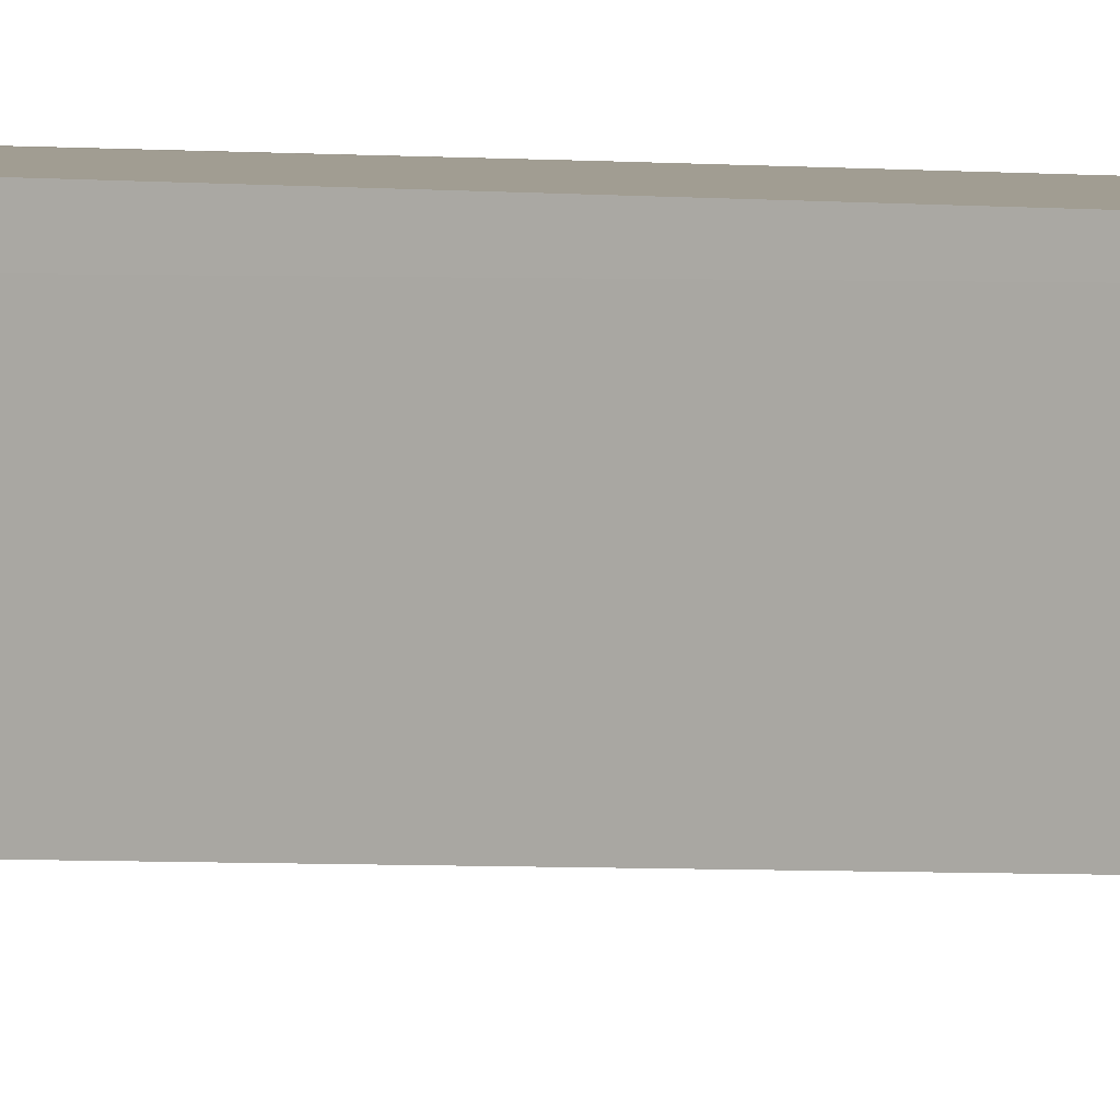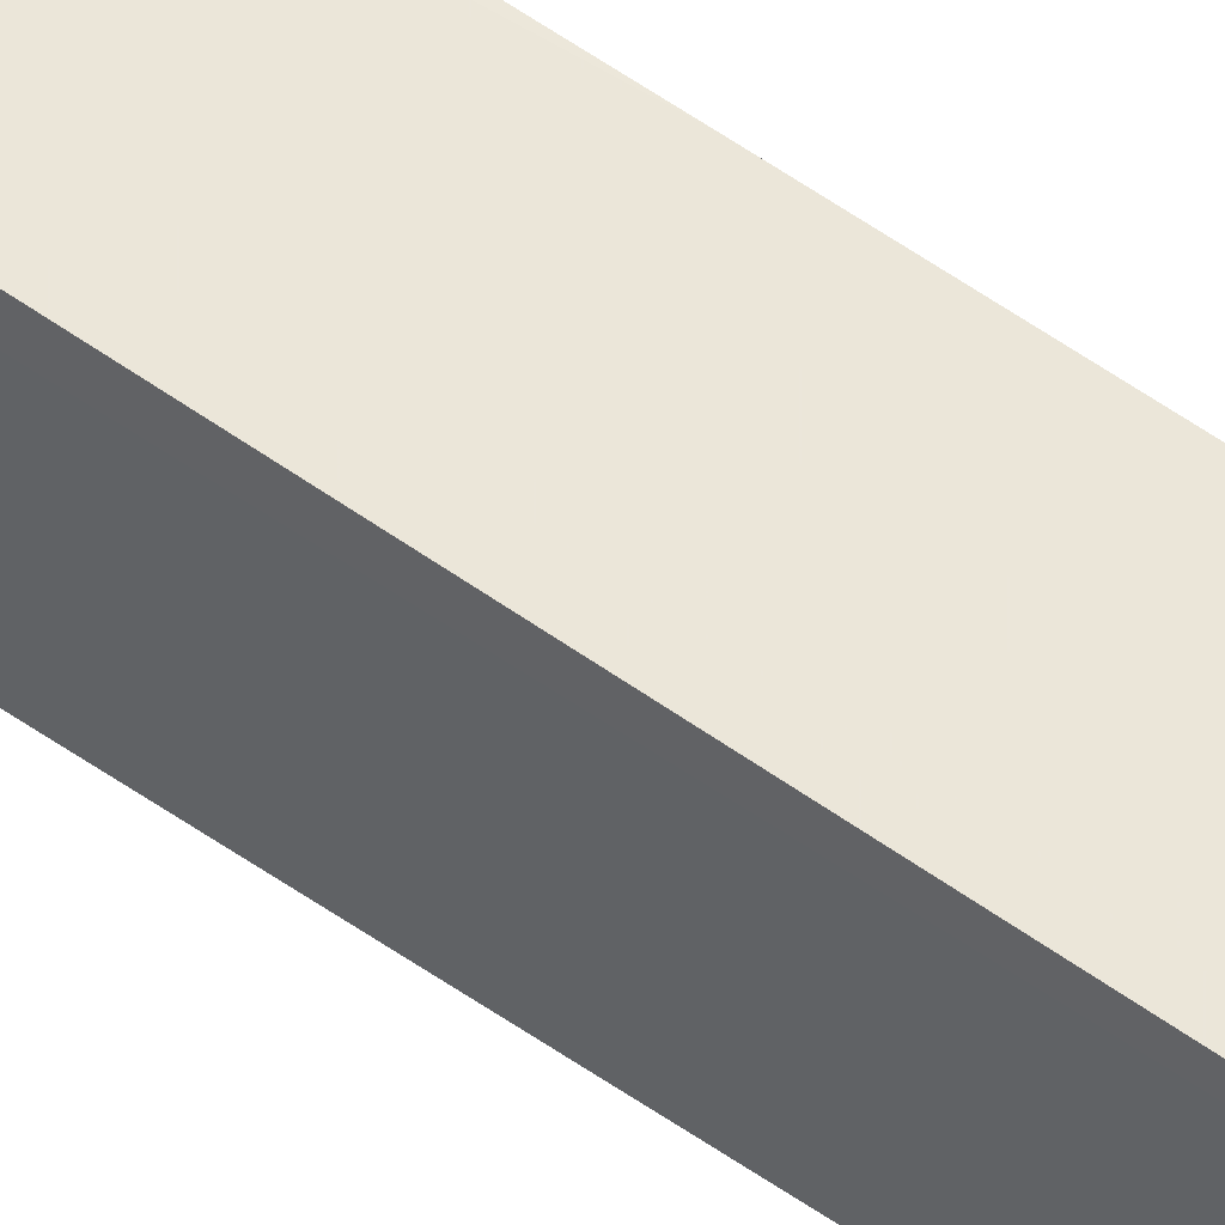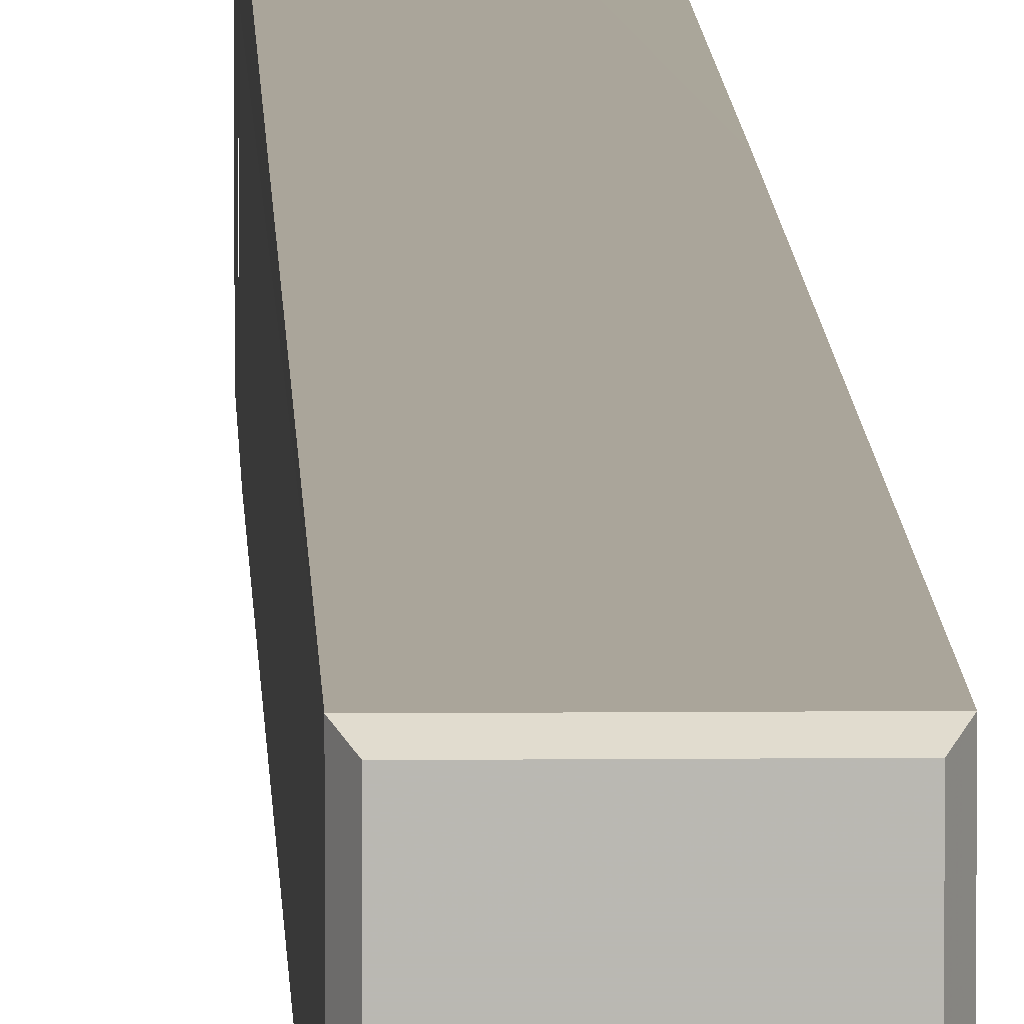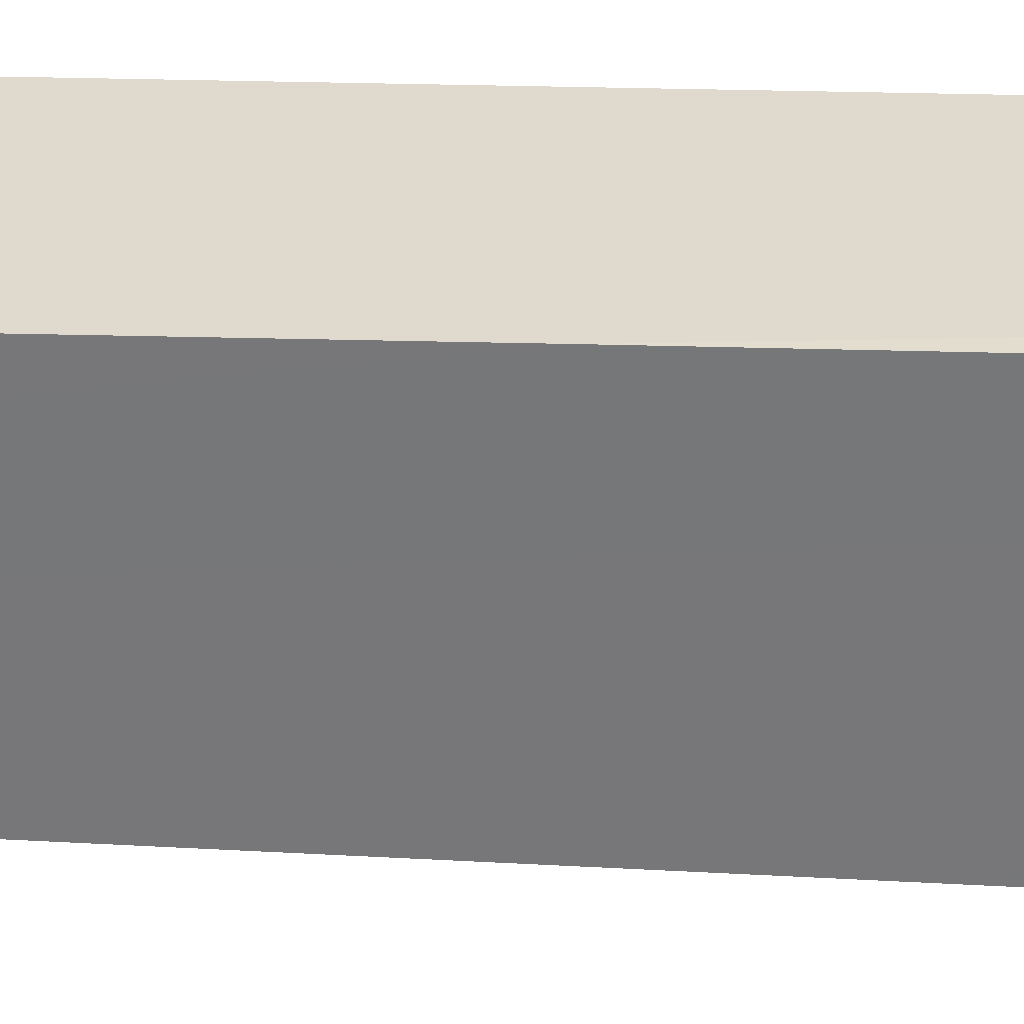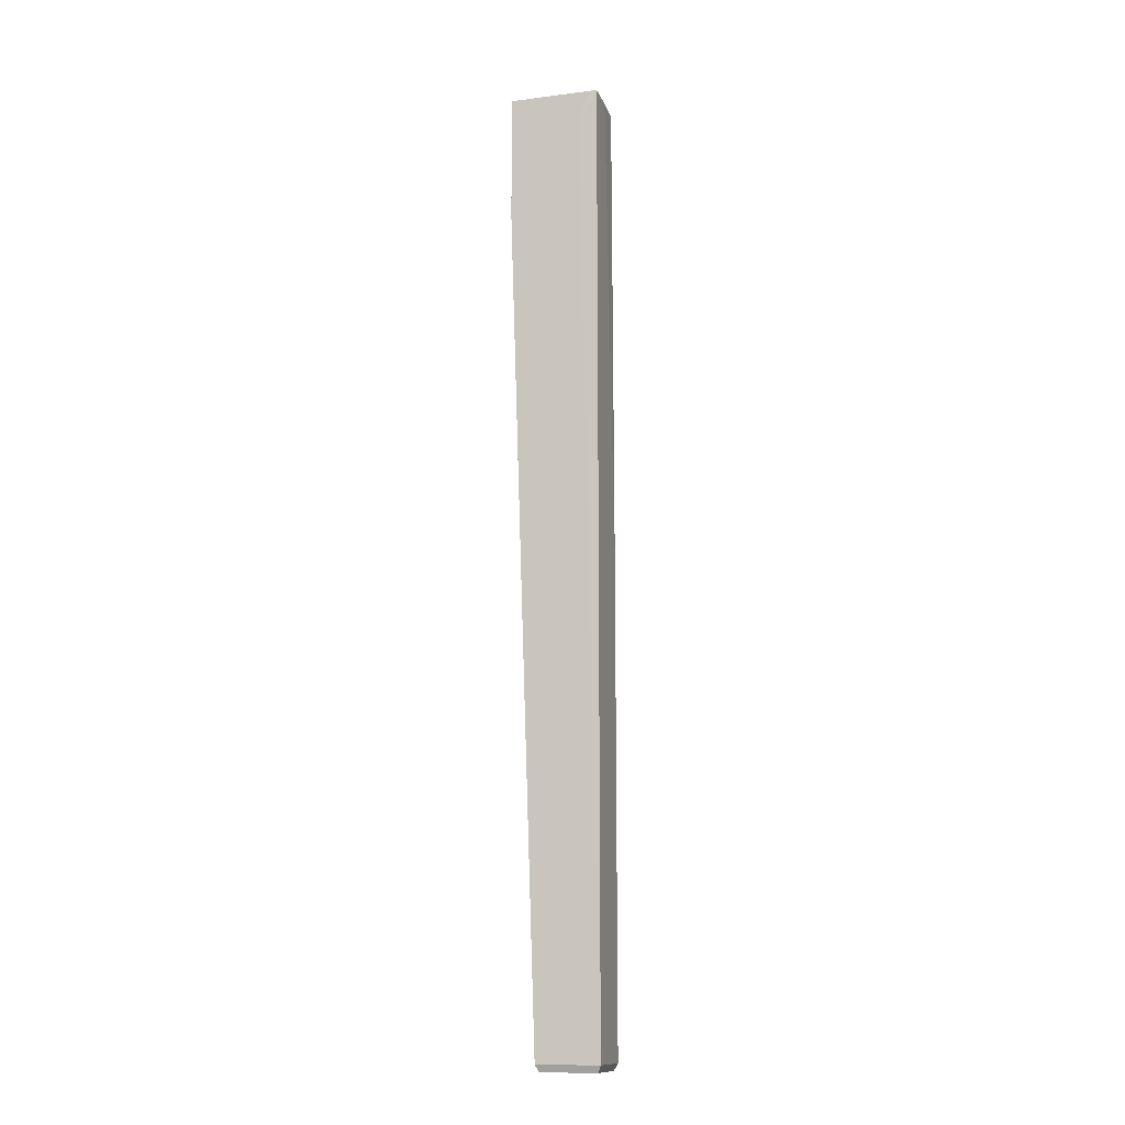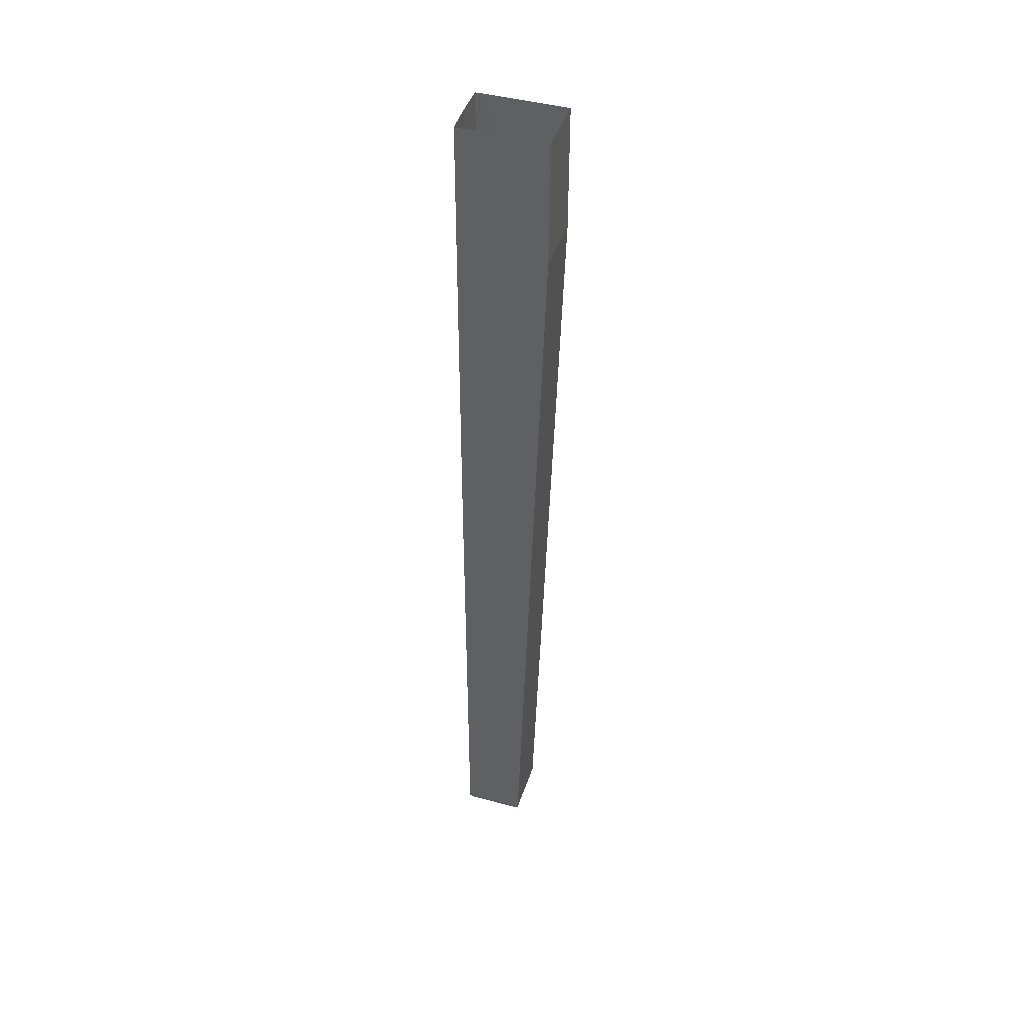
<metadata>
{"format":"obj","ext":"obj","renderer":"f3d","projection":"perspective","resolution":1024,"background":"white","views":[{"elev":4.6,"azim":117.1,"up":"+Y"},{"elev":55.1,"azim":127.4,"up":"+Y"},{"elev":7.7,"azim":178.4,"up":"+Y"},{"elev":32.6,"azim":-88.0,"up":"+Y"},{"elev":-13.0,"azim":106.1,"up":"+Z"},{"elev":43.6,"azim":-72.2,"up":"+Z"}]}
</metadata>
<code>
v 0.1893 0.1919 0.4869
v 0.1555 0.2088 0.4869
v 0.1893 0.1959 0.4869
v 0.1893 0.2094 -0.03304
v 0.1893 0.1755 -0.03304
v 0.1573 0.2075 -0.03681
v 0.1874 0.1774 -0.03681
v 0.1555 0.2094 -0.03304
v 0.1573 0.1774 -0.03681
v 0.1555 0.1755 -0.03304
v 0.1893 0.1751 0.4502
v 0.1893 0.1798 0.4422
v 0.1893 0.1872 0.4518
v 0.1893 0.1861 0.4439
v 0.1893 0.1872 0.4452
v 0.1893 0.1782 0.4428
v 0.1893 0.1751 0.4468
v 0.1893 0.1878 0.4502
v 0.1893 0.1749 0.4485
v 0.1893 0.1768 0.4439
v 0.1893 0.1758 0.4452
v 0.1893 0.1878 0.4468
v 0.1893 0.1606 0.4184
v 0.1893 0.1881 0.4485
v 0.1555 0.1606 0.4184
v 0.1874 0.2075 -0.03681
v 0.1809 0.2094 0.362
v 0.1724 0.2094 0.362
v 0.1555 0.2094 0.2303
v 0.1893 0.1987 0.4711
v 0.1893 0.1798 0.4549
v 0.1724 0.2094 0.2303
v 0.1893 0.1782 0.4542
v 0.1893 0.1815 0.4551
v 0.1893 0.1768 0.4532
v 0.1893 0.1832 0.4549
v 0.1893 0.1848 0.4542
v 0.1893 0.1832 0.4422
v 0.1893 0.1758 0.4518
v 0.1893 0.1815 0.4419
v 0.1893 0.1861 0.4532
v 0.1893 0.1848 0.4428
v 0.1639 0.1737 0.02339
v 0.1893 0.1934 0.4598
v 0.1639 0.1718 0.07982
v 0.1555 0.1699 0.1363
v 0.1555 0.1718 0.07982
v 0.1555 0.1643 0.3432
v 0.1555 0.1681 0.1927
v 0.1555 0.1681 0.2303
v 0.1724 0.1755 -0.03304
v 0.1724 0.1681 0.1927
v 0.1724 0.2094 0.4278
v 0.1639 0.2094 0.2961
v 0.1851 0.2094 0.1645
v 0.1639 0.2094 0.362
v 0.1809 0.2094 0.09863
v 0.1766 0.2094 0.2961
v 0.1892 0.2094 0.4869
v 0.1722 0.2094 0.4869
v 0.1893 0.2062 0.4869
v 0.1893 0.2002 0.4869
v 0.1893 0.1853 0.4869
v 0.1805 0.2094 0.4869
v 0.1893 0.1823 0.4869
v 0.1893 0.1837 0.4869
v 0.1893 0.1885 0.4869
v 0.1893 0.1869 0.4869
v 0.1893 0.1899 0.4869
v 0.1893 0.1806 0.4869
v 0.1893 0.1706 0.4869
v 0.1893 0.1606 0.4869
v 0.1585 0.1606 0.4869
v 0.1555 0.1607 0.4869
f 4 44 24
f 50 47 48
f 28 58 32
f 8 29 32
f 25 49 52
f 45 46 43
f 10 8 9
f 6 9 8
f 9 7 10
f 9 6 7
f 8 4 6
f 23 52 5
f 26 7 6
f 26 6 4
f 5 7 4
f 25 23 73
f 73 74 25
f 26 4 7
f 7 51 10
f 4 21 5
f 24 22 4
f 23 5 19
f 20 21 4
f 21 17 5
f 72 23 71
f 22 15 4
f 17 19 5
f 71 23 19
f 19 70 71
f 16 20 4
f 18 1 13
f 15 14 4
f 12 16 4
f 1 69 41
f 41 13 1
f 14 42 4
f 40 12 4
f 69 67 37
f 37 41 69
f 42 38 4
f 38 40 4
f 67 68 36
f 36 37 67
f 33 65 70
f 70 19 11
f 70 11 39
f 70 39 35
f 33 70 35
f 68 63 34
f 34 36 68
f 65 33 31
f 31 66 65
f 66 31 34
f 34 63 66
f 64 53 60
f 56 29 2
f 10 29 8
f 27 55 58
f 59 61 30
f 30 4 59
f 47 43 46
f 62 30 61
f 52 45 51
f 28 54 53
f 56 53 54
f 27 28 64
f 57 58 55
f 59 27 64
f 8 57 4
f 8 32 57
f 28 27 58
f 59 4 55
f 55 27 59
f 4 57 55
f 32 58 57
f 60 53 56
f 56 2 60
f 28 53 64
f 32 29 54
f 32 54 28
f 29 56 54
f 7 5 51
f 23 25 52
f 48 46 49
f 2 29 10
f 2 10 50
f 2 50 74
f 5 52 51
f 74 50 48
f 48 25 74
f 25 48 49
f 10 47 50
f 52 49 45
f 48 47 46
f 10 51 43
f 10 43 47
f 51 45 43
f 49 46 45
f 4 30 44
f 18 24 1
f 3 1 24
f 24 44 3
f 62 3 44
f 44 30 62
f 73 23 72

</code>
